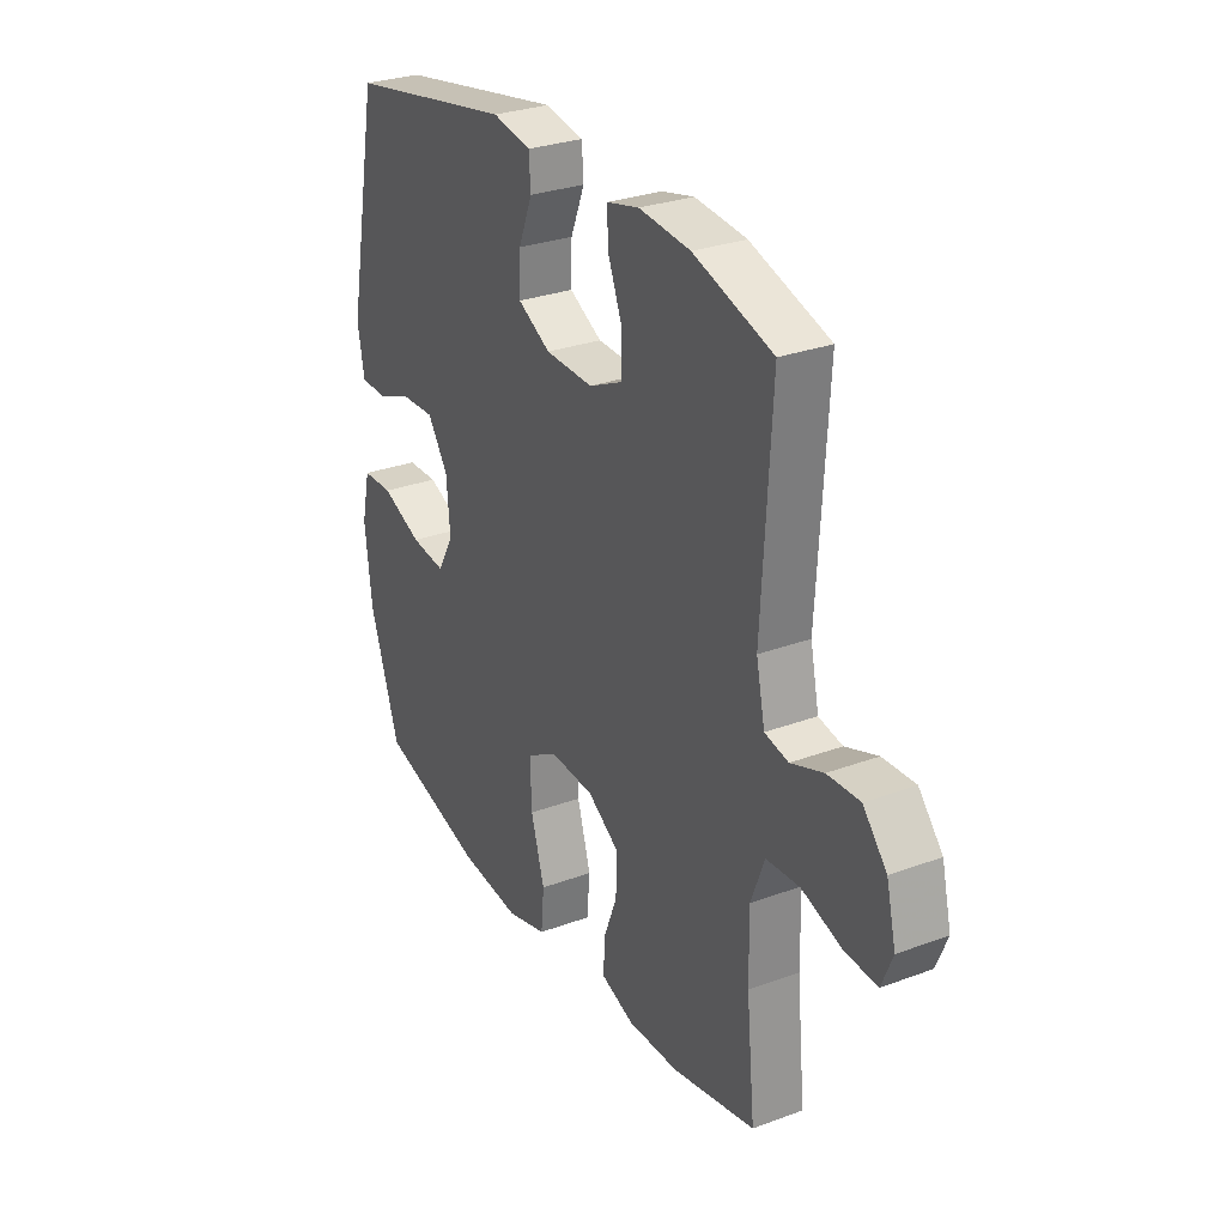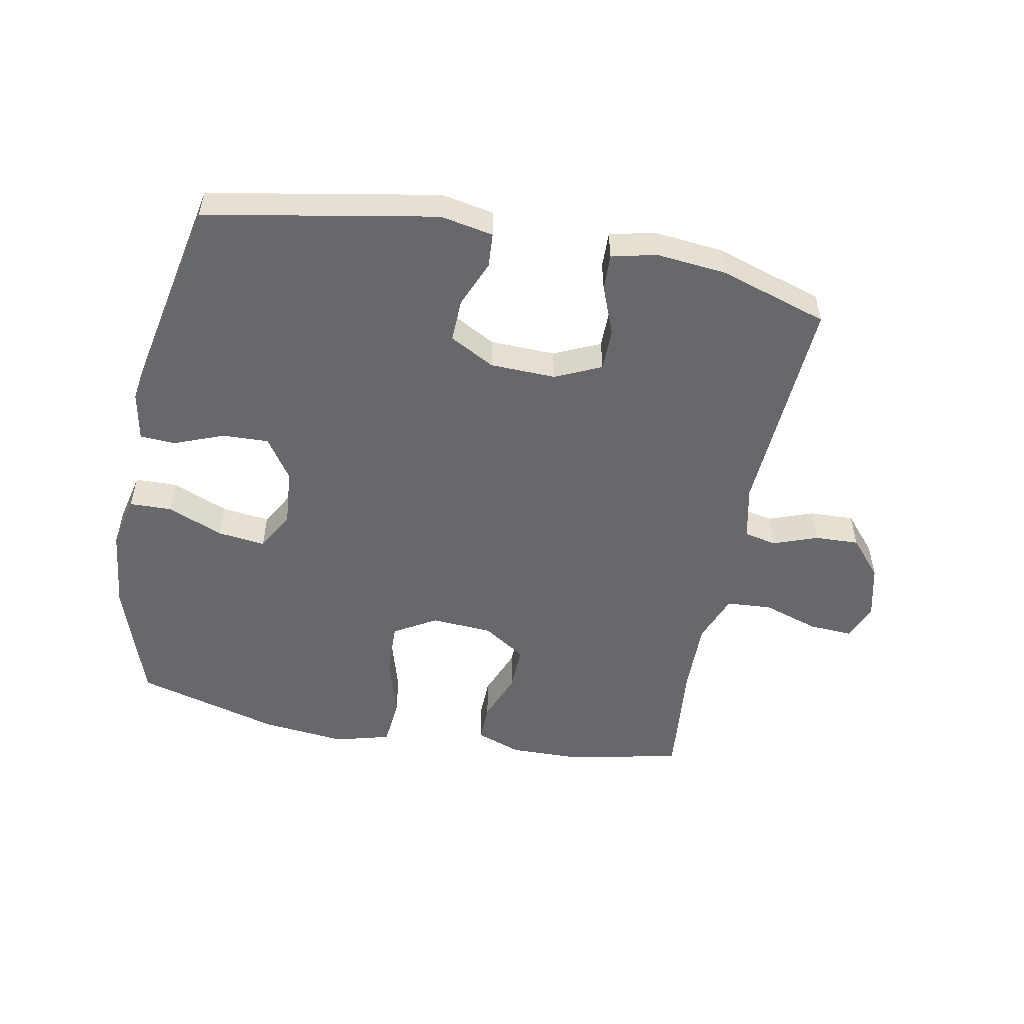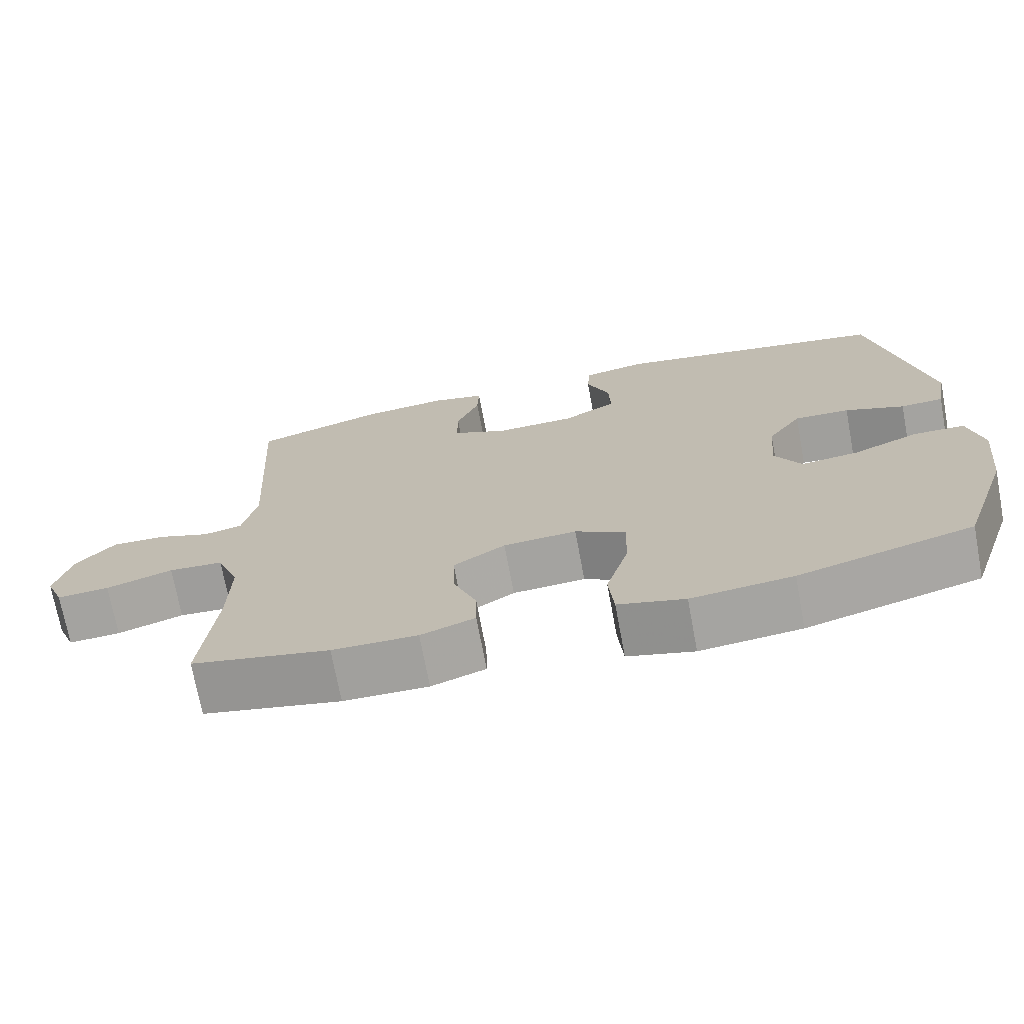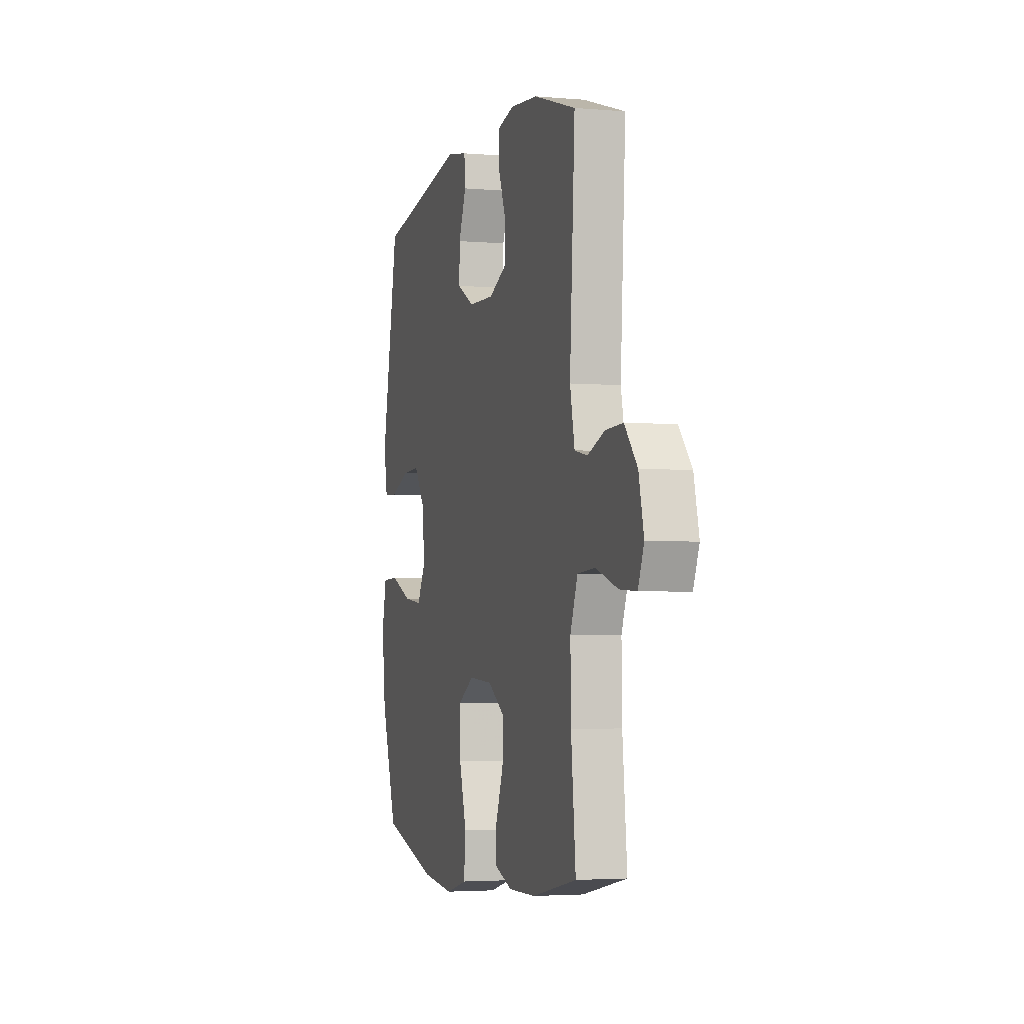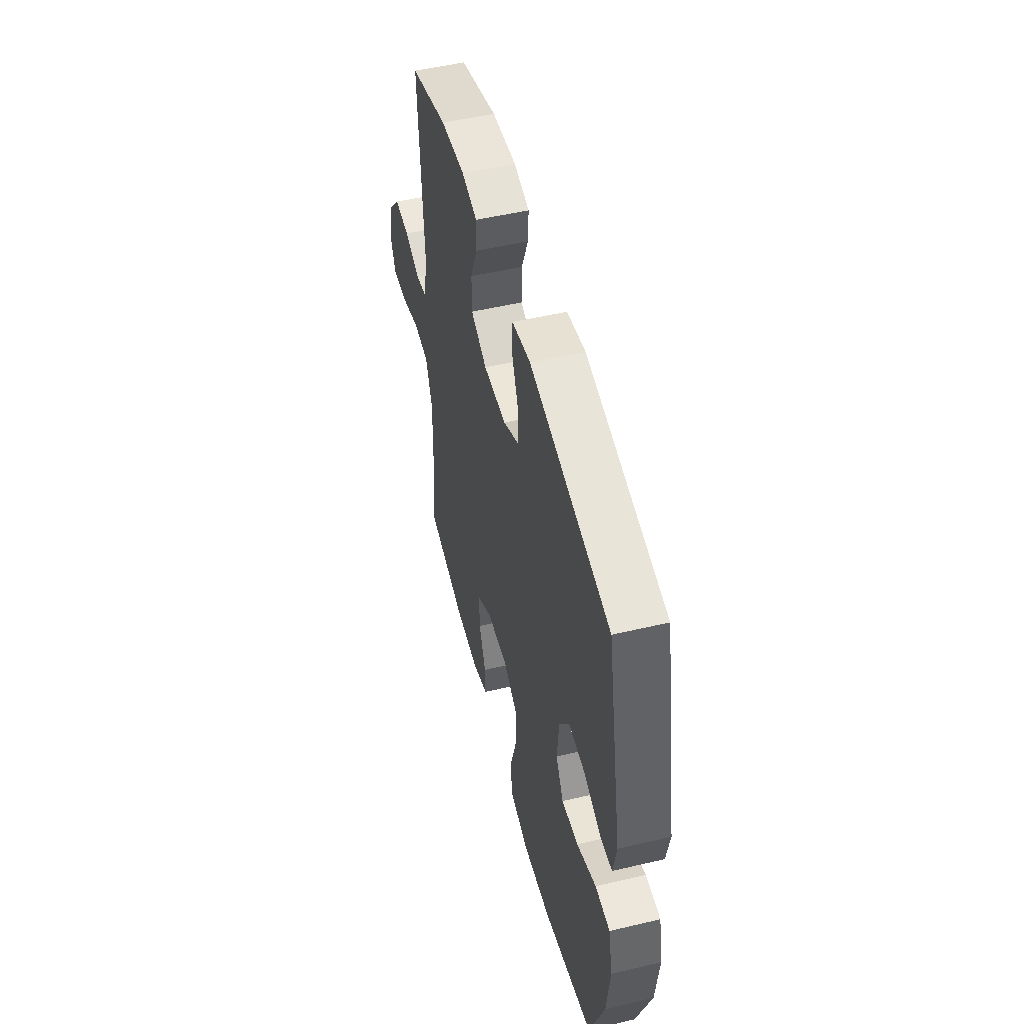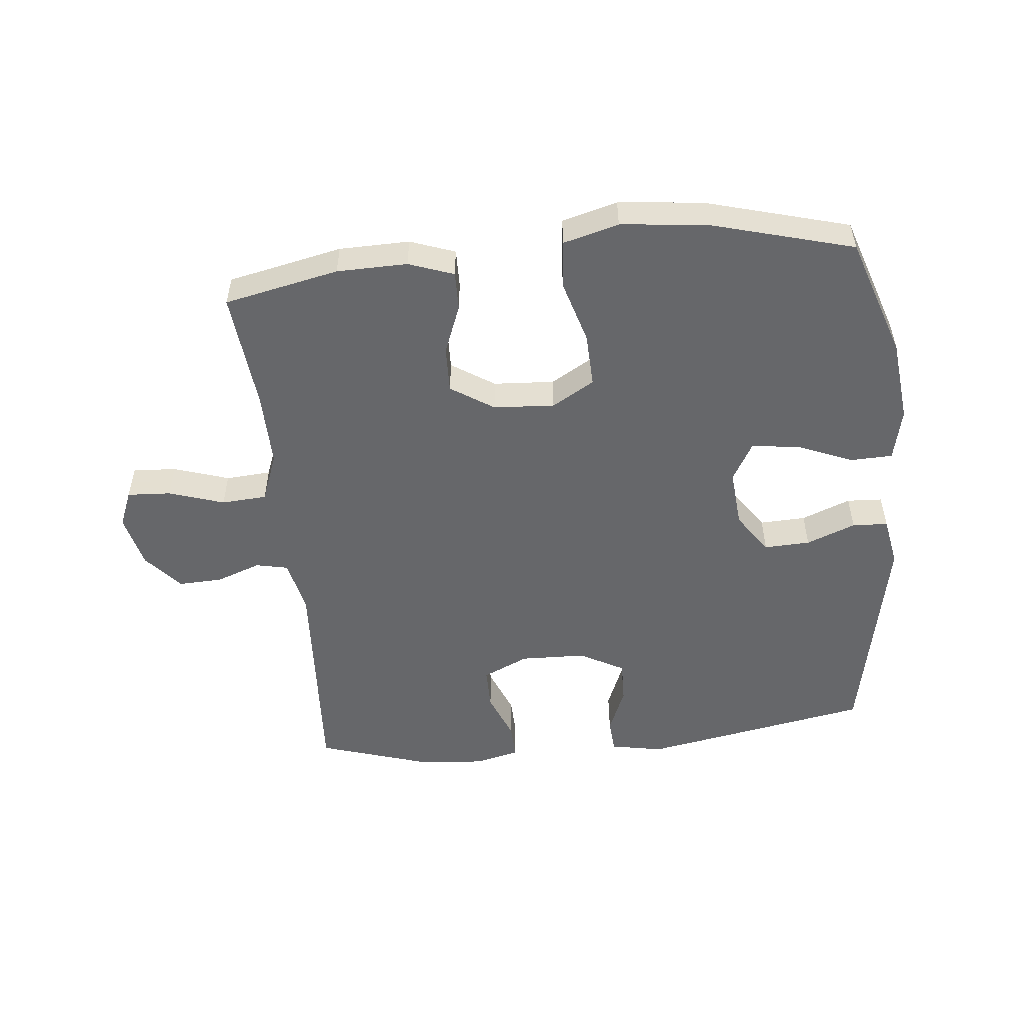
<metadata>
{"format":"obj","ext":"obj","renderer":"f3d","projection":"perspective","resolution":1024,"background":"white","views":[{"elev":29.0,"azim":61.1,"up":"+Z"},{"elev":-52.3,"azim":-11.0,"up":"+Y"},{"elev":-71.9,"azim":-169.4,"up":"+Z"},{"elev":-3.3,"azim":73.6,"up":"+Z"},{"elev":51.4,"azim":-104.4,"up":"+Z"},{"elev":-52.1,"azim":-174.2,"up":"+Y"}]}
</metadata>
<code>
v -0.5 0.07 0.5
v -0.132 0.07 0.568
v -0.047 0.07 0.552
v -0.043 0.07 0.497
v -0.074 0.07 0.421
v -0.076 0.07 0.352
v -0.004 0.07 0.313
v 0.101 0.07 0.31
v 0.175 0.07 0.344
v 0.175 0.07 0.413
v 0.144 0.07 0.491
v 0.142 0.07 0.549
v 0.213 0.07 0.566
v 0.326 0.07 0.555
v 0.5 0.07 0.5
v 0.479 0.07 0.141
v 0.498 0.07 0.052
v 0.55 0.07 0.041
v 0.621 0.07 0.067
v 0.692 0.07 0.07
v 0.744 0.07 0.01
v 0.765 0.07 -0.077
v 0.741 0.07 -0.136
v 0.671 0.07 -0.132
v 0.582 0.07 -0.103
v 0.509 0.07 -0.108
v 0.479 0.07 -0.187
v 0.481 0.07 -0.308
v 0.5 0.07 -0.5
v 0.316 0.07 -0.539
v 0.203 0.07 -0.541
v 0.131 0.07 -0.515
v 0.132 0.07 -0.453
v 0.163 0.07 -0.373
v 0.165 0.07 -0.299
v 0.096 0.07 -0.254
v -0.002 0.07 -0.248
v -0.07 0.07 -0.288
v -0.067 0.07 -0.375
v -0.037 0.07 -0.477
v -0.044 0.07 -0.554
v -0.133 0.07 -0.578
v -0.268 0.07 -0.564
v -0.5 0.07 -0.5
v -0.566 0.07 -0.305
v -0.581 0.07 -0.172
v -0.562 0.07 -0.087
v -0.494 0.07 -0.085
v -0.405 0.07 -0.122
v -0.328 0.07 -0.131
v -0.293 0.07 -0.069
v -0.301 0.07 0.025
v -0.346 0.07 0.091
v -0.42 0.07 0.088
v -0.499 0.07 0.057
v -0.556 0.07 0.06
v -0.571 0.07 0.14
v -0.5 0 0.5
v -0.132 0 0.568
v -0.047 0 0.552
v -0.043 0 0.497
v -0.074 0 0.421
v -0.076 0 0.352
v -0.004 0 0.313
v 0.101 0 0.31
v 0.175 0 0.344
v 0.175 0 0.413
v 0.144 0 0.491
v 0.142 0 0.549
v 0.213 0 0.566
v 0.326 0 0.555
v 0.5 0 0.5
v 0.479 0 0.141
v 0.498 0 0.052
v 0.55 0 0.041
v 0.621 0 0.067
v 0.692 0 0.07
v 0.744 0 0.01
v 0.765 0 -0.077
v 0.741 0 -0.136
v 0.671 0 -0.132
v 0.582 0 -0.103
v 0.509 0 -0.108
v 0.479 0 -0.187
v 0.481 0 -0.308
v 0.5 0 -0.5
v 0.316 0 -0.539
v 0.203 0 -0.541
v 0.131 0 -0.515
v 0.132 0 -0.453
v 0.163 0 -0.373
v 0.165 0 -0.299
v 0.096 0 -0.254
v -0.002 0 -0.248
v -0.07 0 -0.288
v -0.067 0 -0.375
v -0.037 0 -0.477
v -0.044 0 -0.554
v -0.133 0 -0.578
v -0.268 0 -0.564
v -0.5 0 -0.5
v -0.566 0 -0.305
v -0.581 0 -0.172
v -0.562 0 -0.087
v -0.494 0 -0.085
v -0.405 0 -0.122
v -0.328 0 -0.131
v -0.293 0 -0.069
v -0.301 0 0.025
v -0.346 0 0.091
v -0.42 0 0.088
v -0.499 0 0.057
v -0.556 0 0.06
v -0.571 0 0.14
f 54 55 56 57
f 53 54 57 1
f 52 53 1 2
f 51 52 2 3
f 46 47 48 49
f 46 49 50
f 45 46 50
f 44 45 50
f 43 44 50 51
f 39 40 41 42
f 38 39 42 43
f 31 32 33 34
f 31 34 35
f 28 29 30 31
f 27 28 31 35
f 26 27 35 36
f 22 23 24 25
f 22 25 26
f 21 22 26
f 18 19 20 21
f 18 21 26 36
f 13 14 15 16
f 13 16 17
f 10 11 12 13
f 9 10 13 17
f 8 9 17
f 7 8 17
f 51 3 4 5
f 51 5 6
f 38 43 51 6
f 37 38 6 7
f 17 18 36 37
f 7 17 37
f 114 113 112 111
f 58 114 111 110
f 59 58 110 109
f 60 59 109 108
f 106 105 104 103
f 107 106 103
f 107 103 102
f 107 102 101
f 108 107 101 100
f 99 98 97 96
f 100 99 96 95
f 91 90 89 88
f 92 91 88
f 88 87 86 85
f 92 88 85 84
f 93 92 84 83
f 82 81 80 79
f 83 82 79
f 83 79 78
f 78 77 76 75
f 93 83 78 75
f 73 72 71 70
f 74 73 70
f 70 69 68 67
f 74 70 67 66
f 74 66 65
f 74 65 64
f 62 61 60 108
f 63 62 108
f 63 108 100 95
f 64 63 95 94
f 94 93 75 74
f 94 74 64
f 1 58 59 2
f 2 59 60 3
f 3 60 61 4
f 4 61 62 5
f 5 62 63 6
f 6 63 64 7
f 7 64 65 8
f 8 65 66 9
f 9 66 67 10
f 10 67 68 11
f 11 68 69 12
f 12 69 70 13
f 13 70 71 14
f 14 71 72 15
f 15 72 73 16
f 16 73 74 17
f 17 74 75 18
f 18 75 76 19
f 19 76 77 20
f 20 77 78 21
f 21 78 79 22
f 22 79 80 23
f 23 80 81 24
f 24 81 82 25
f 25 82 83 26
f 26 83 84 27
f 27 84 85 28
f 28 85 86 29
f 29 86 87 30
f 30 87 88 31
f 31 88 89 32
f 32 89 90 33
f 33 90 91 34
f 34 91 92 35
f 35 92 93 36
f 36 93 94 37
f 37 94 95 38
f 38 95 96 39
f 39 96 97 40
f 40 97 98 41
f 41 98 99 42
f 42 99 100 43
f 43 100 101 44
f 44 101 102 45
f 45 102 103 46
f 46 103 104 47
f 47 104 105 48
f 48 105 106 49
f 49 106 107 50
f 50 107 108 51
f 51 108 109 52
f 52 109 110 53
f 53 110 111 54
f 54 111 112 55
f 55 112 113 56
f 56 113 114 57
f 57 114 58 1

</code>
